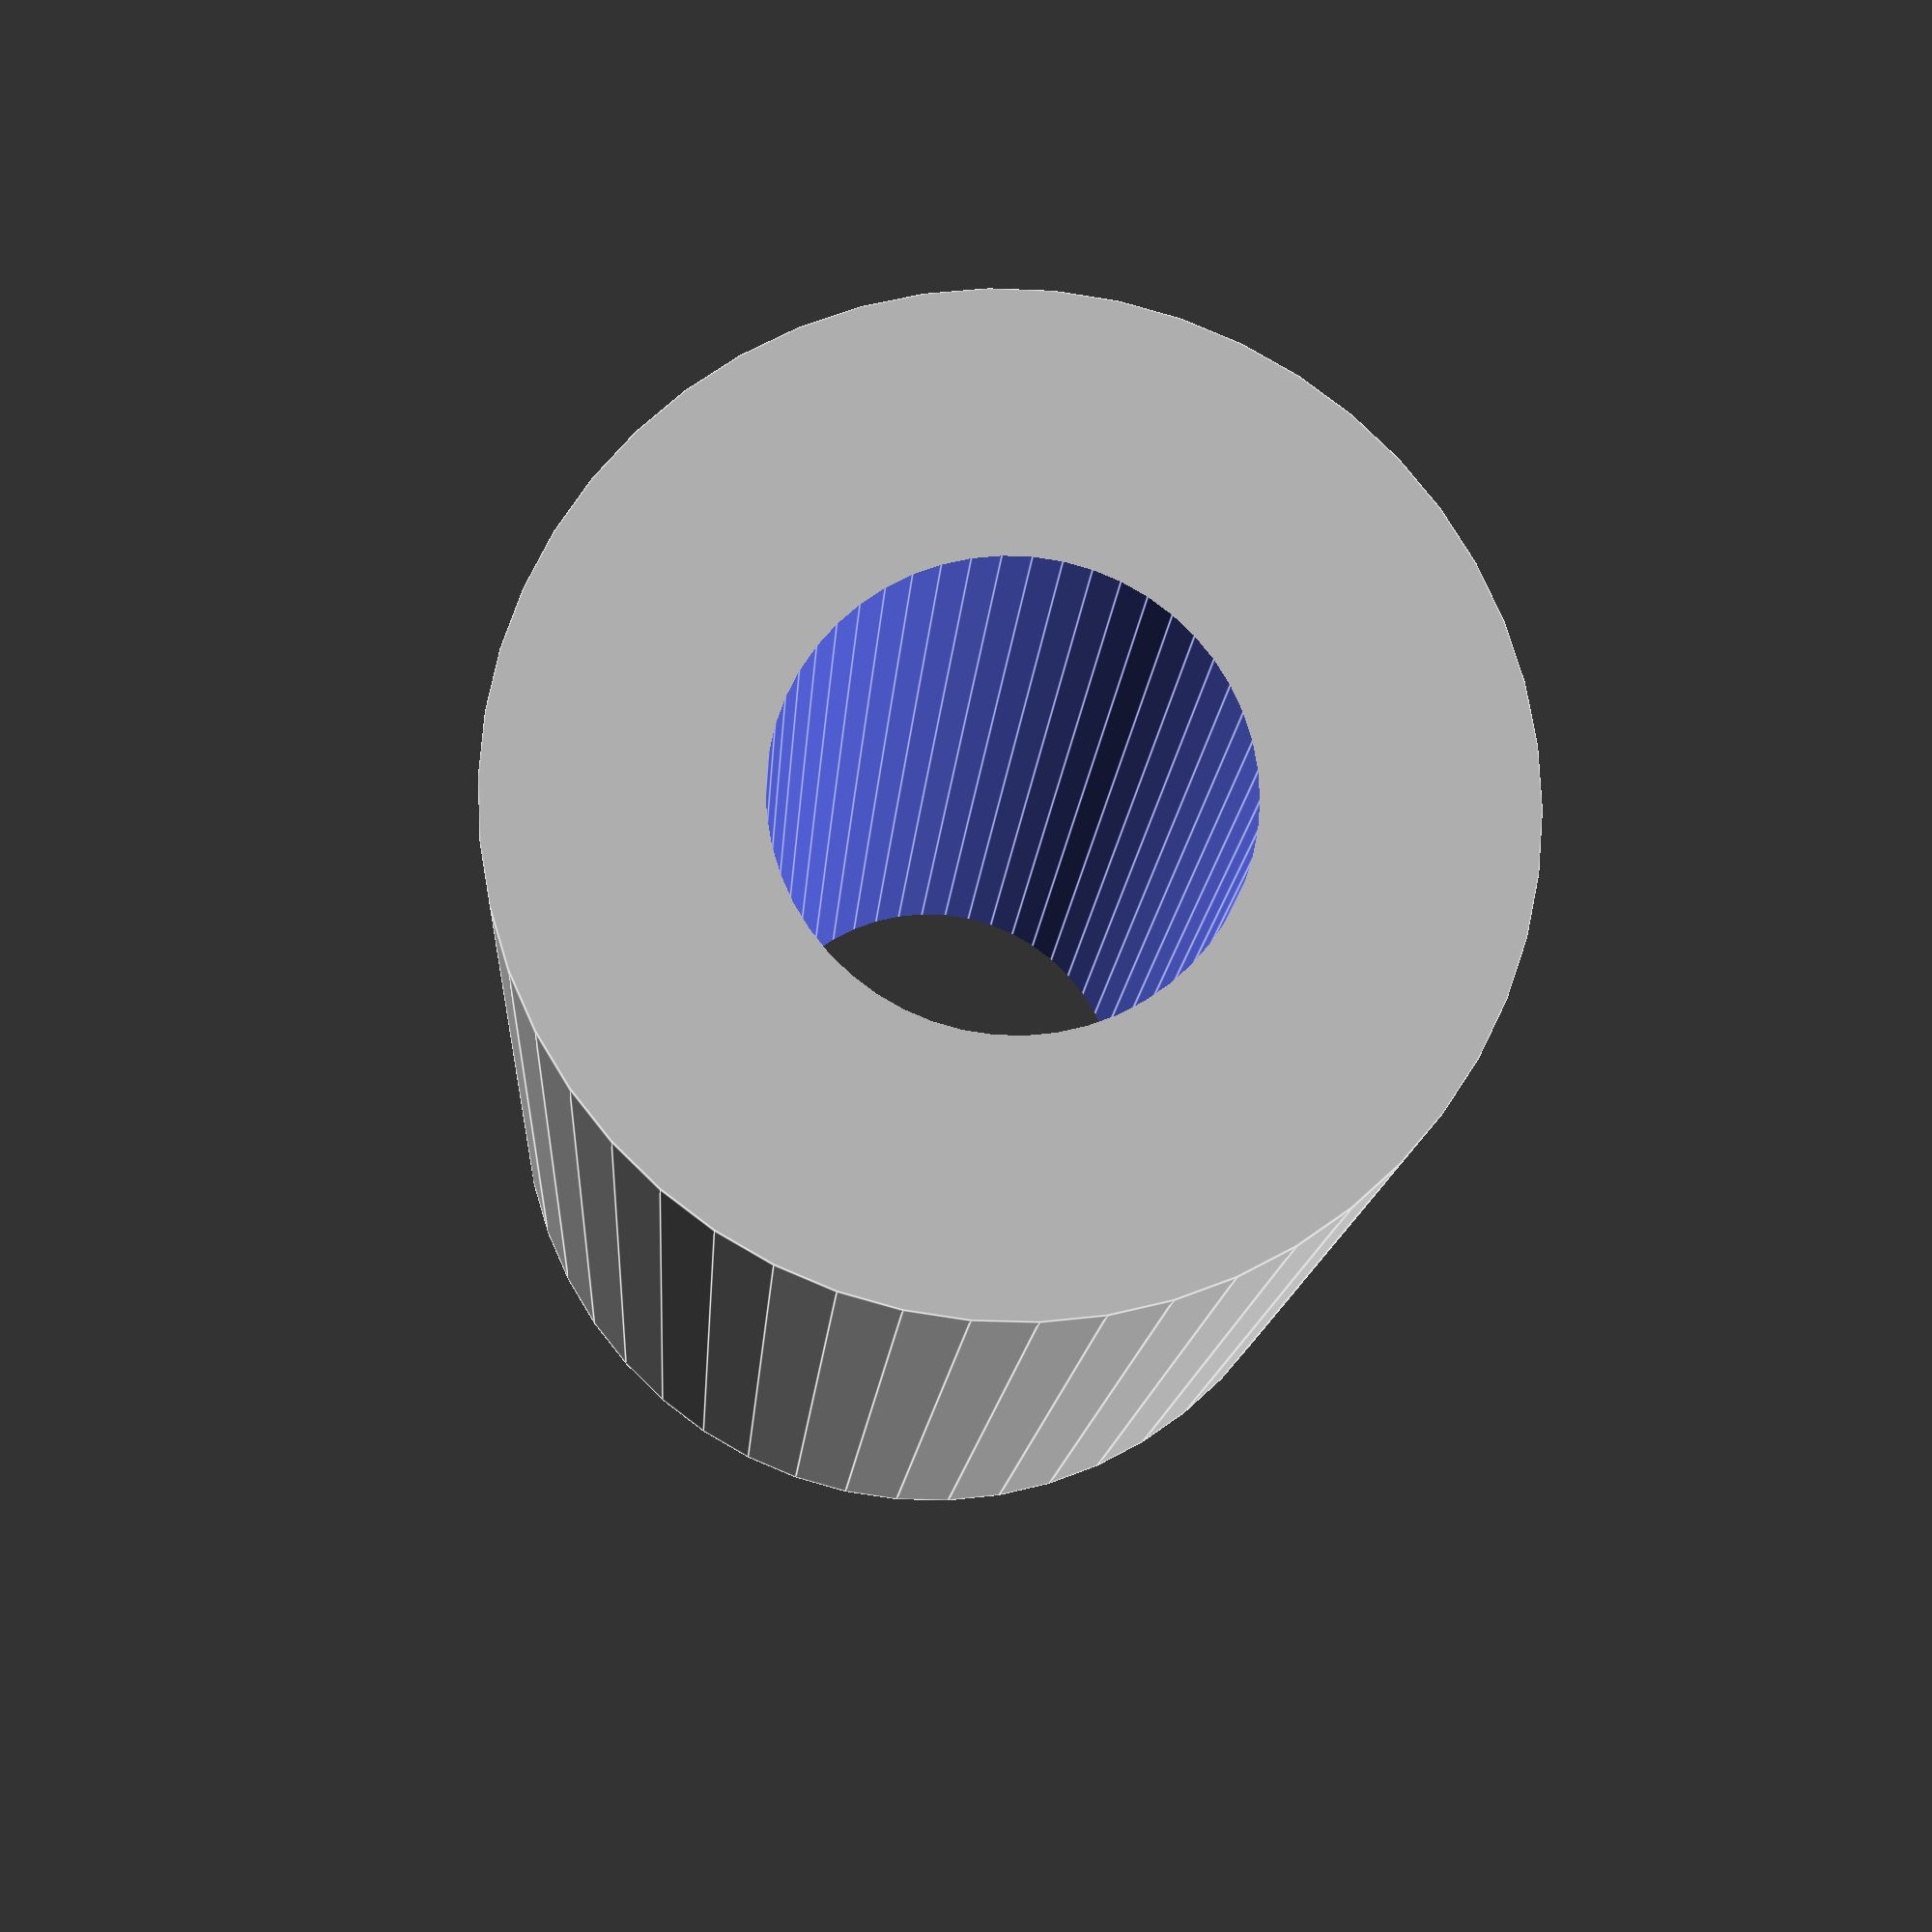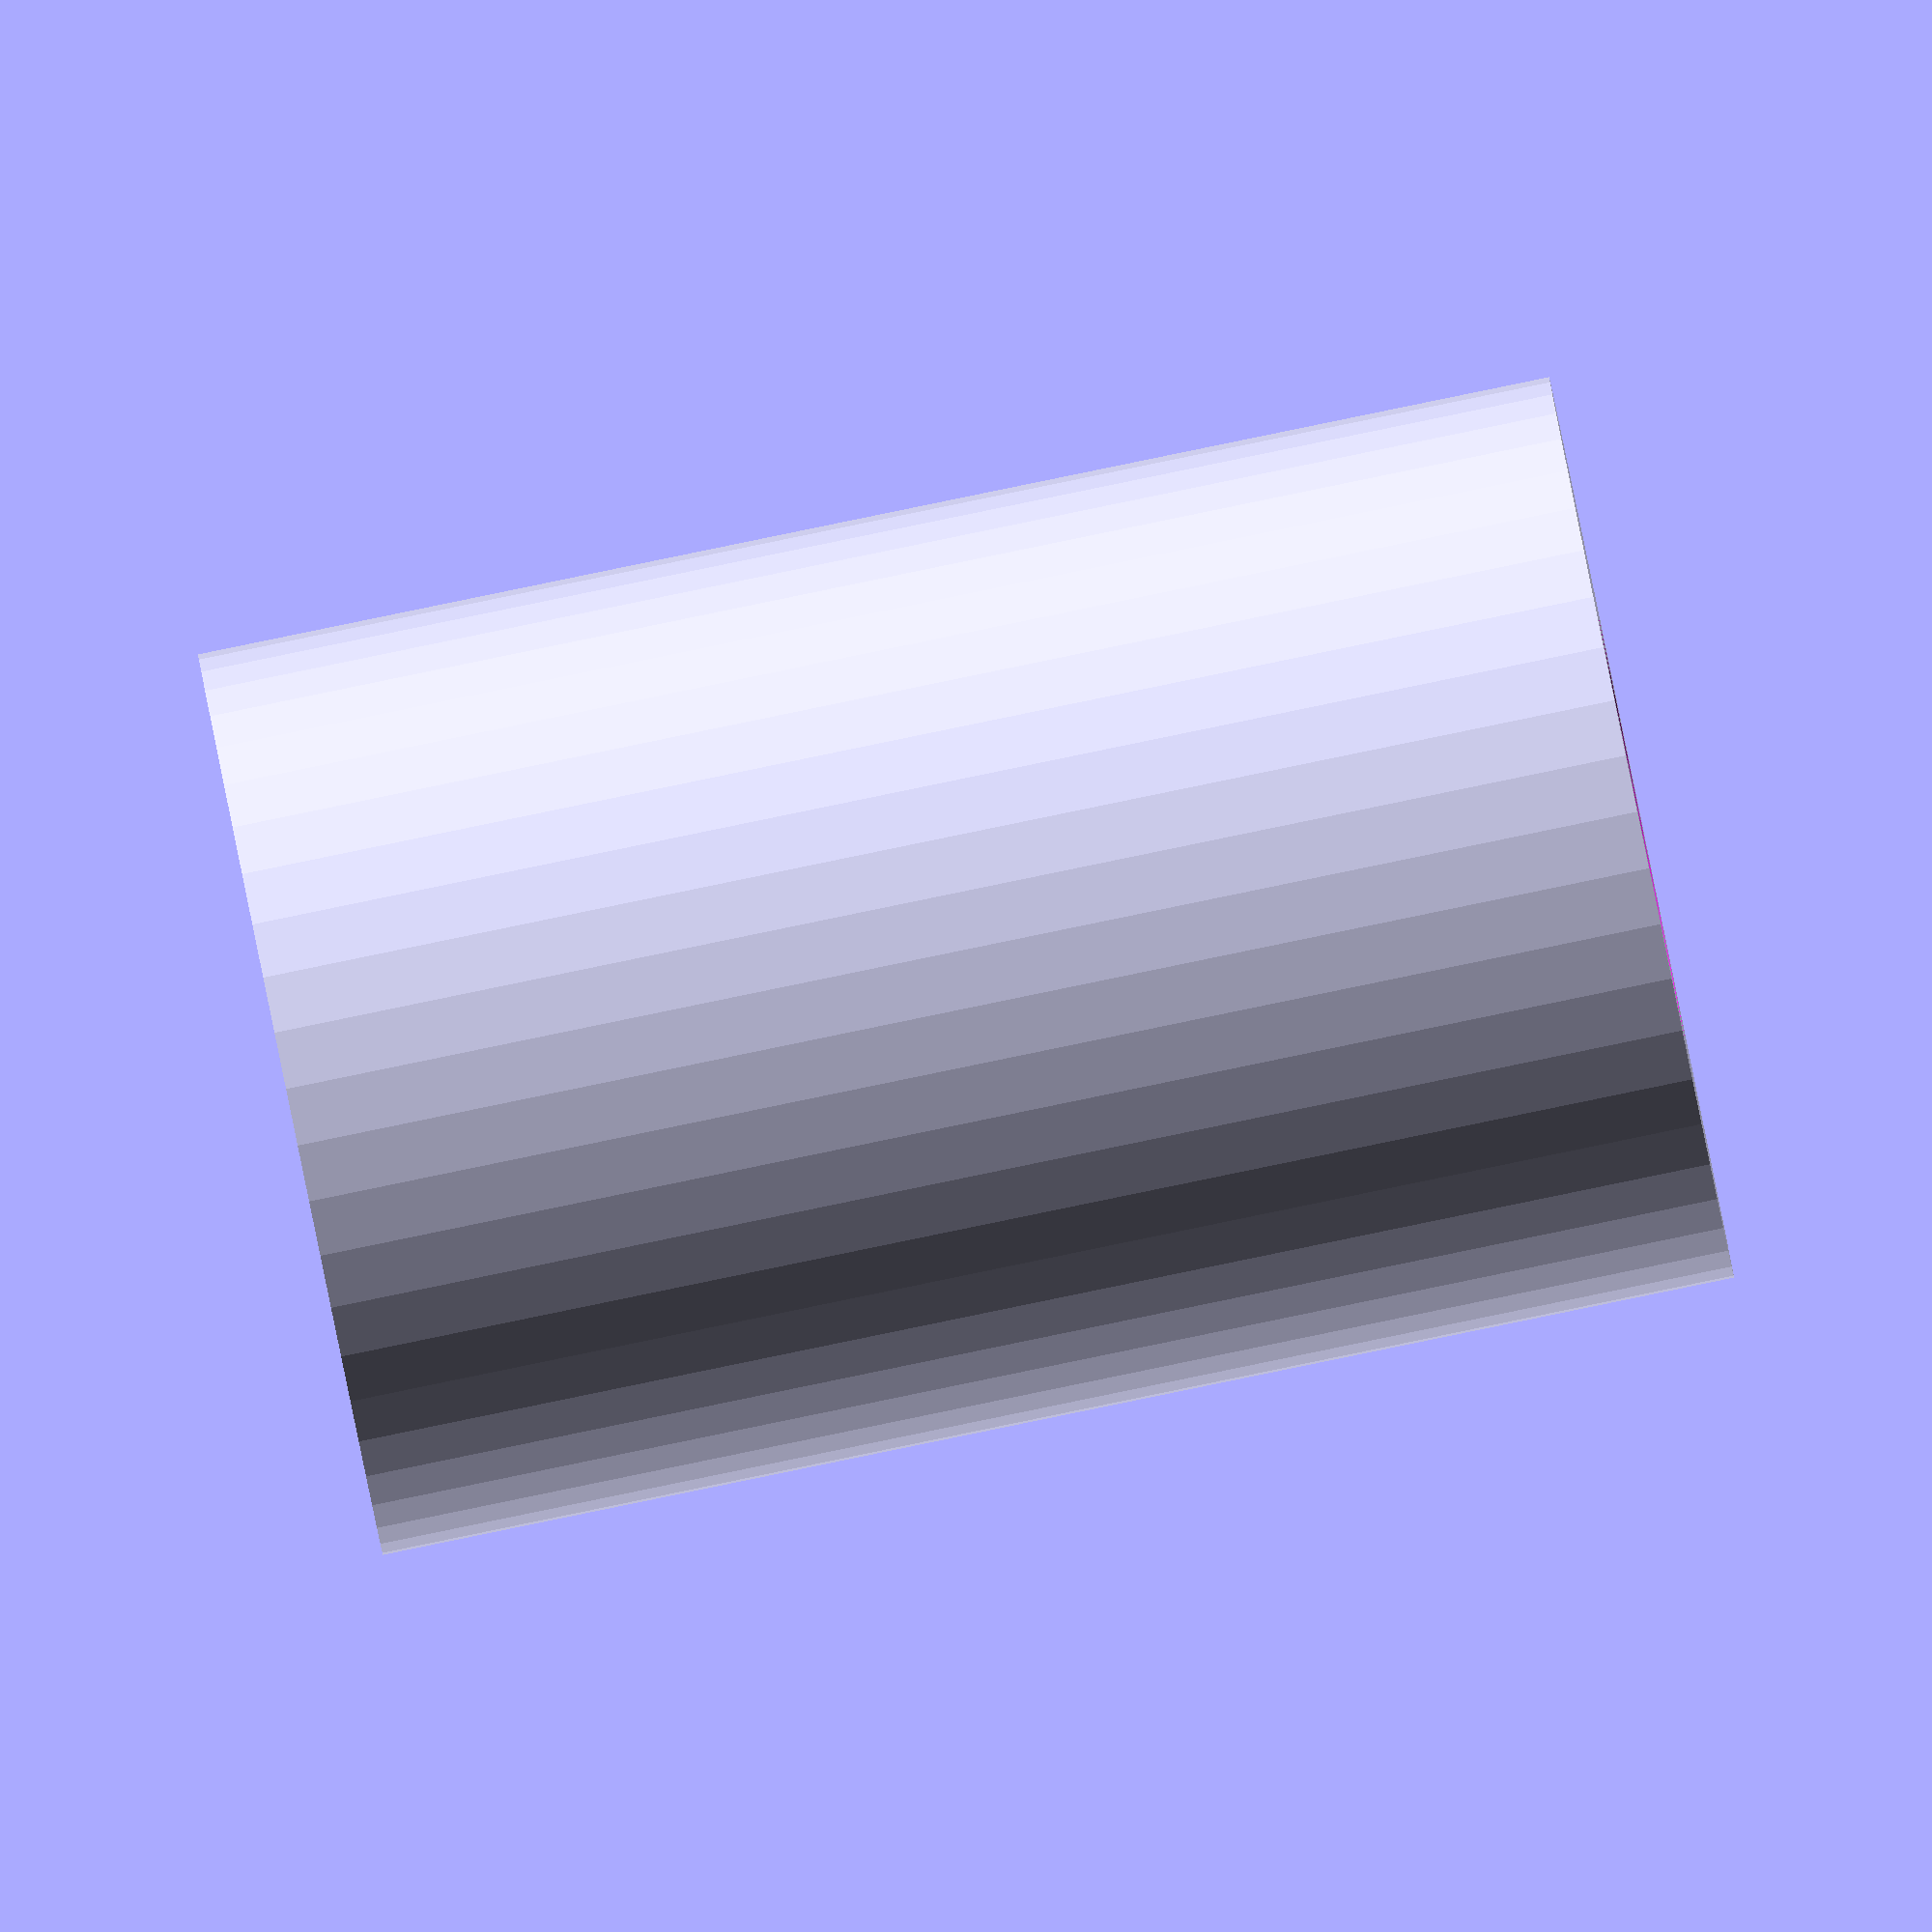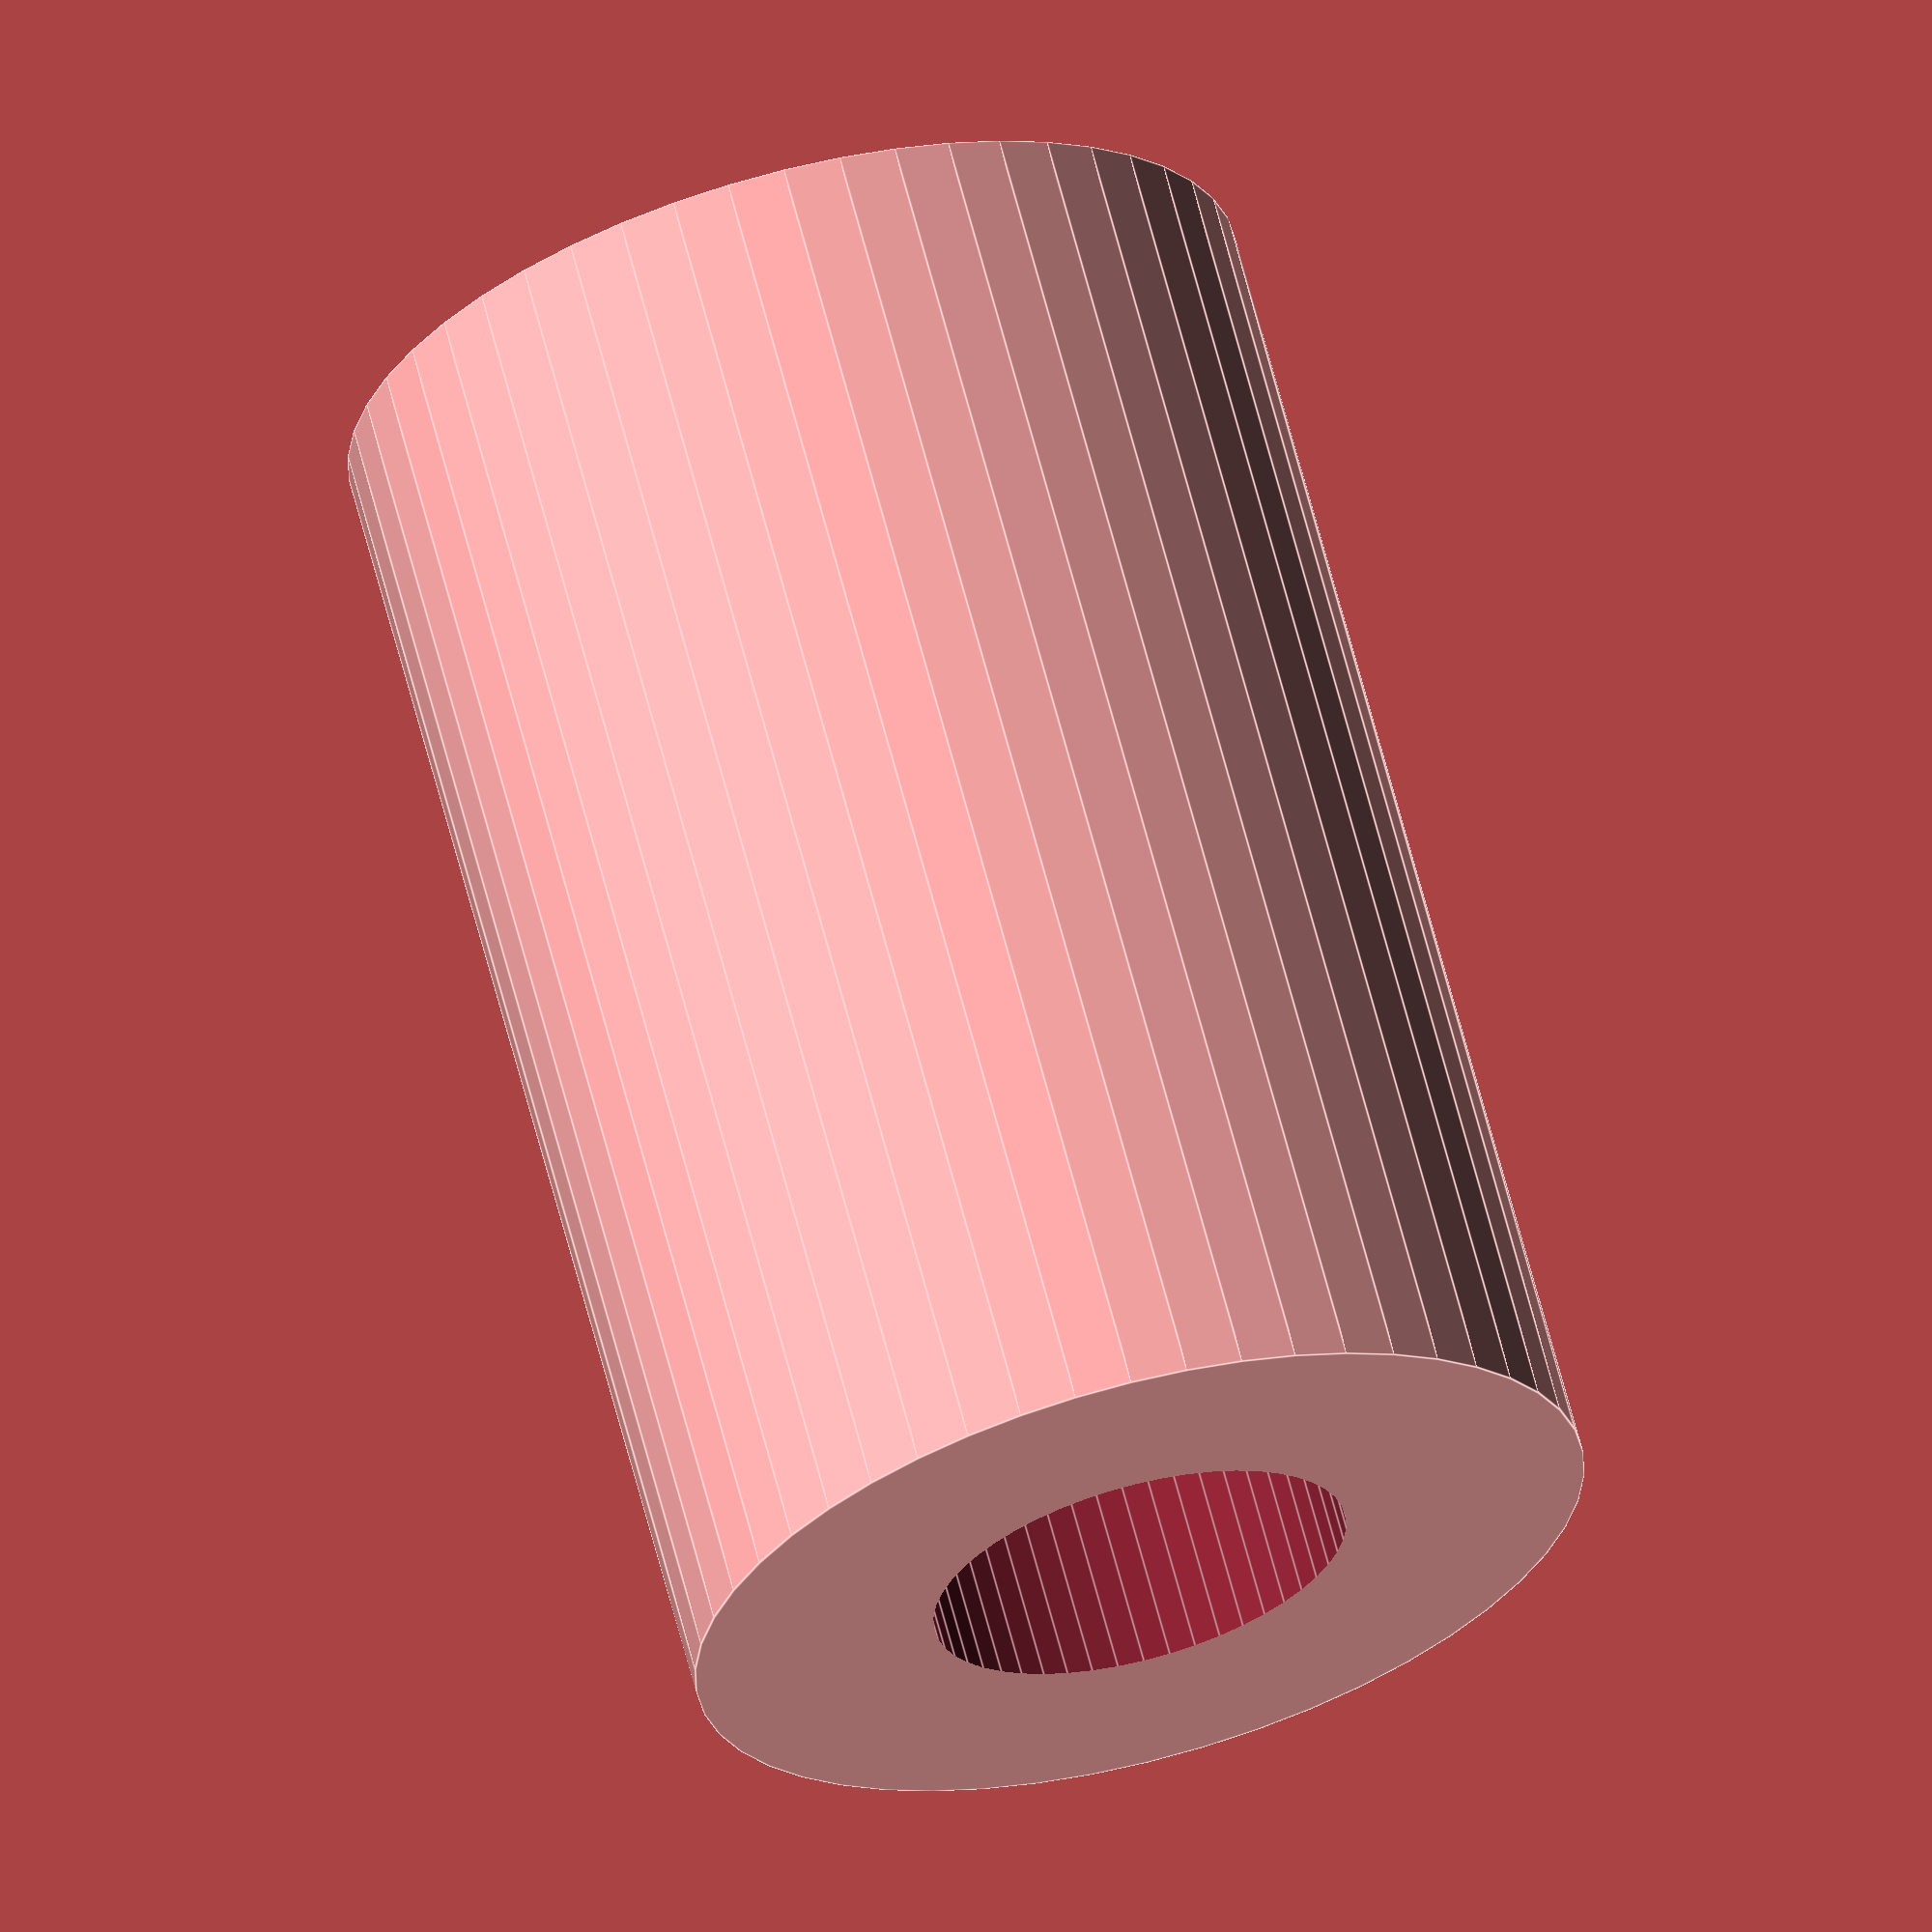
<openscad>
$fn = 50;


difference() {
	union() {
		cylinder(h = 21, r = 7.0000000000);
	}
	union() {
		translate(v = [0.0000000000, 0.0000000000, -100.0000000000]) {
			cylinder(h = 200, r = 3.2500000000);
		}
		cylinder(h = 21, r = 1.8000000000);
		cylinder(h = 21, r = 1.8000000000);
		cylinder(h = 21, r = 1.8000000000);
	}
}
</openscad>
<views>
elev=192.5 azim=215.0 roll=3.4 proj=p view=edges
elev=89.3 azim=351.9 roll=281.6 proj=o view=wireframe
elev=294.7 azim=211.3 roll=345.4 proj=o view=edges
</views>
